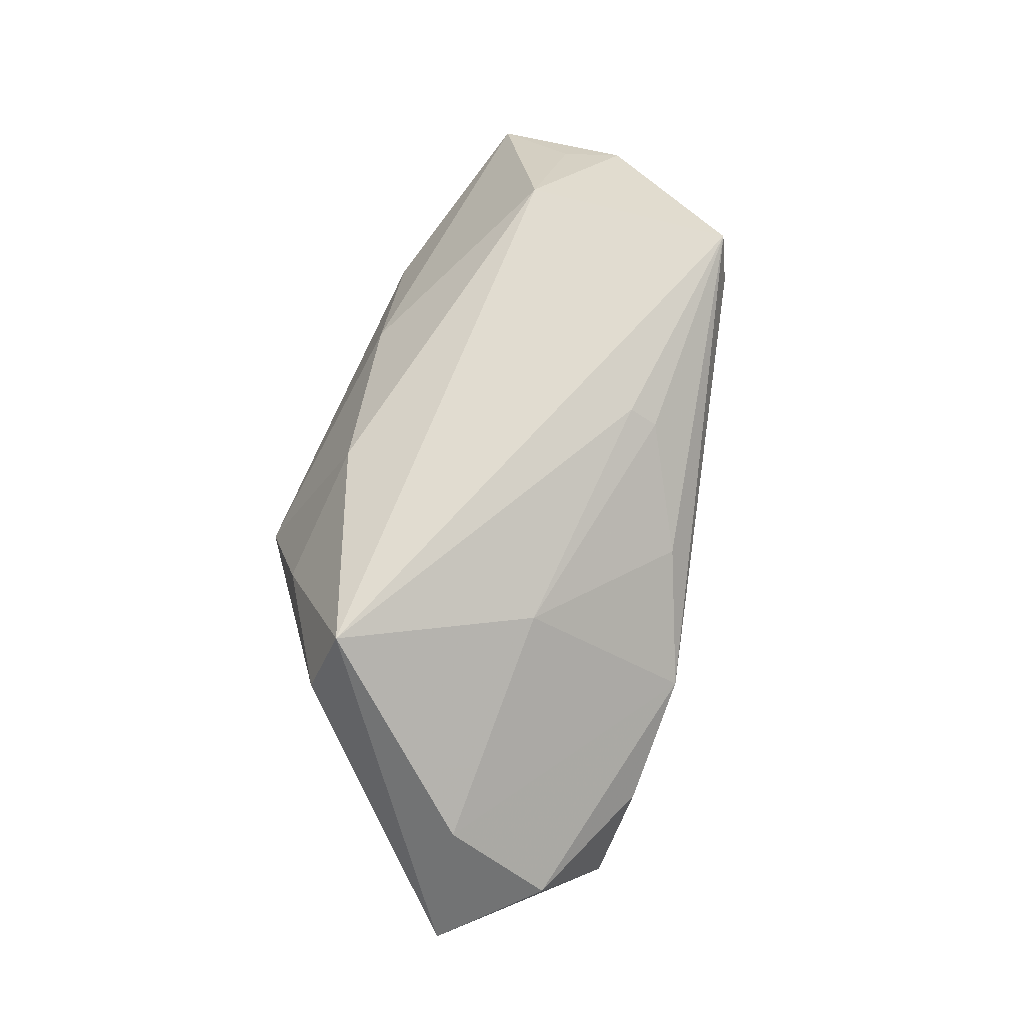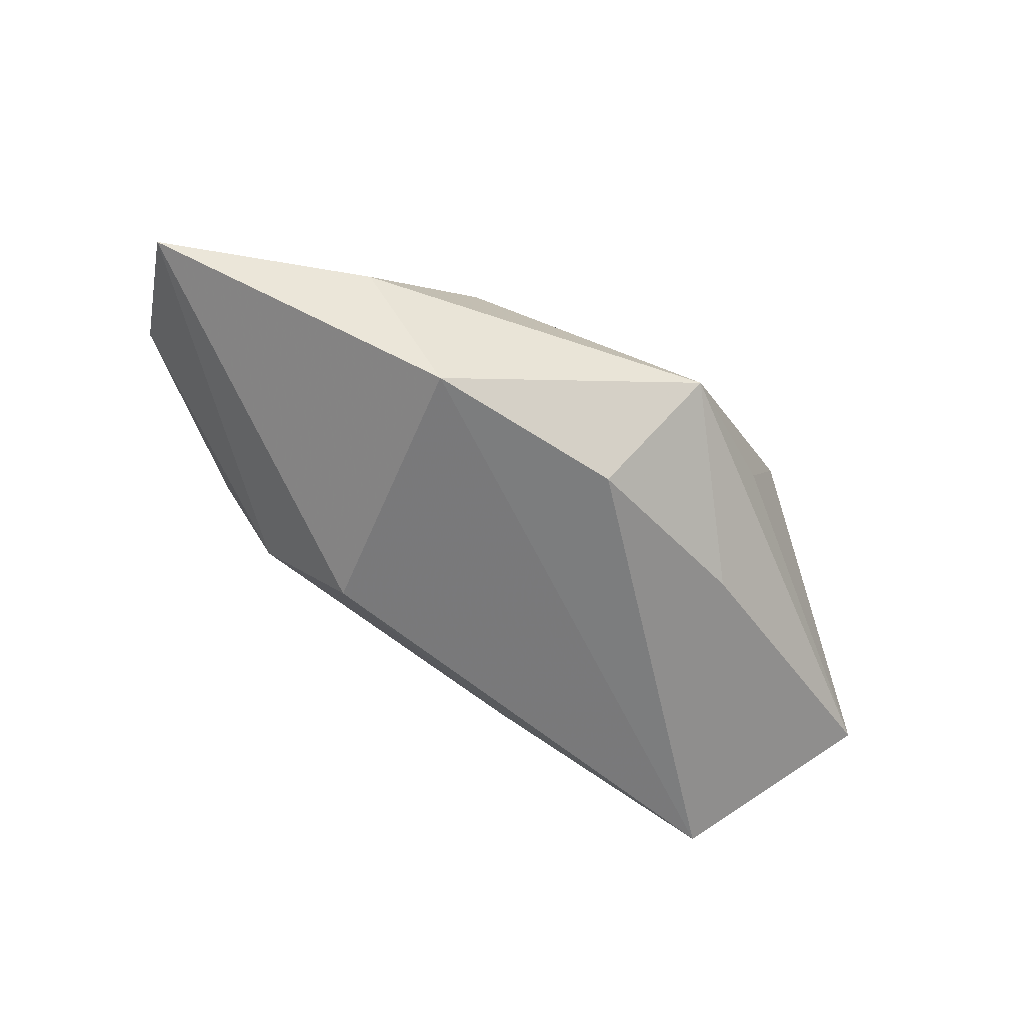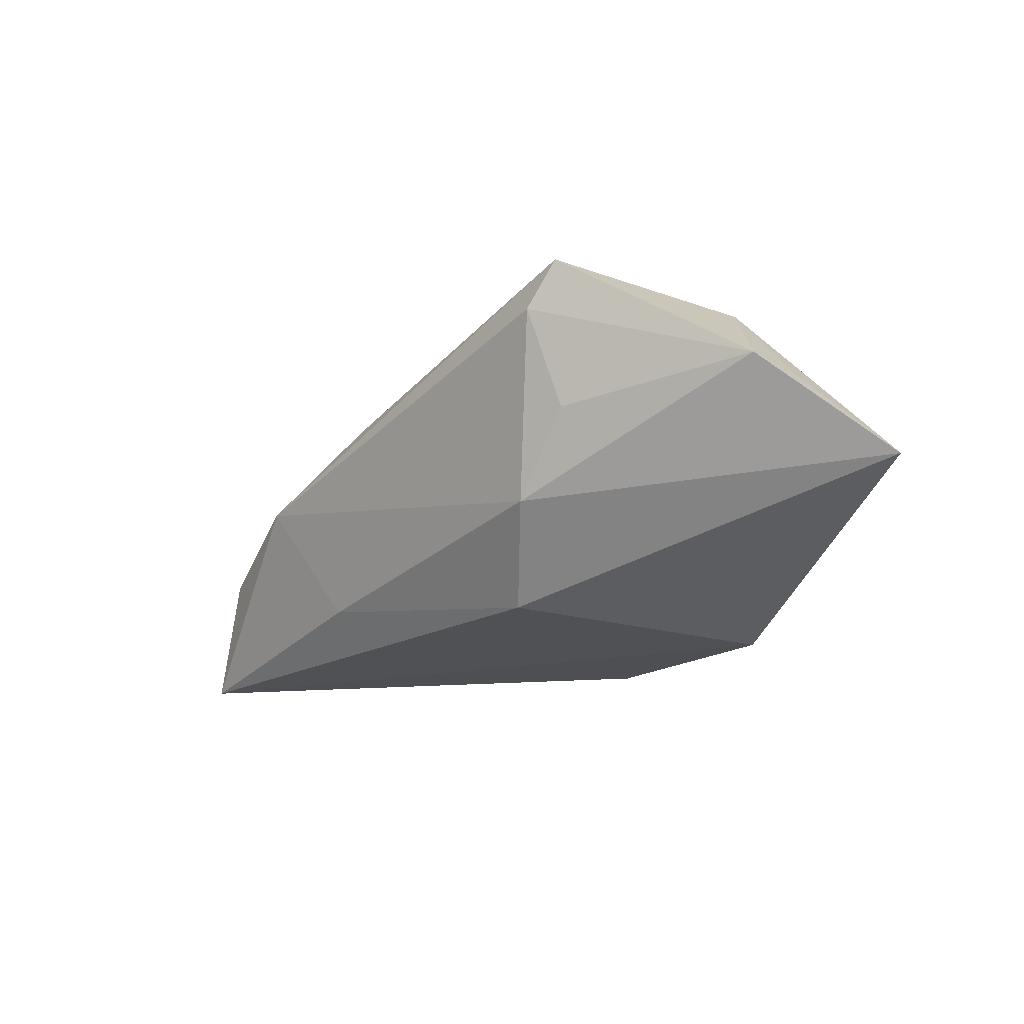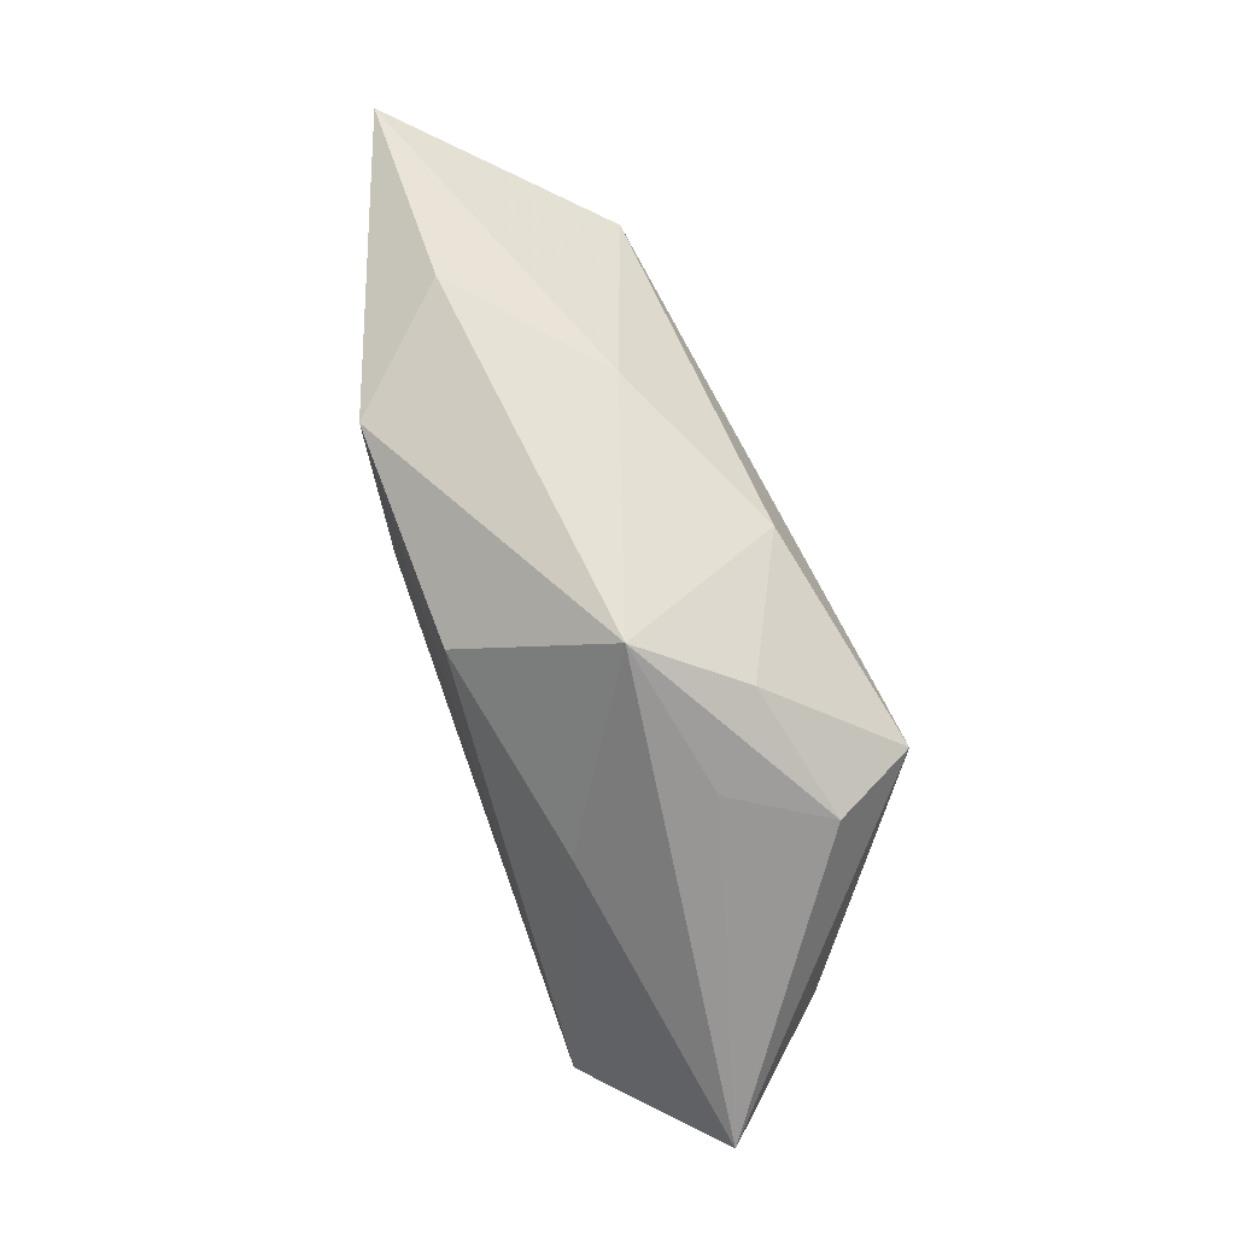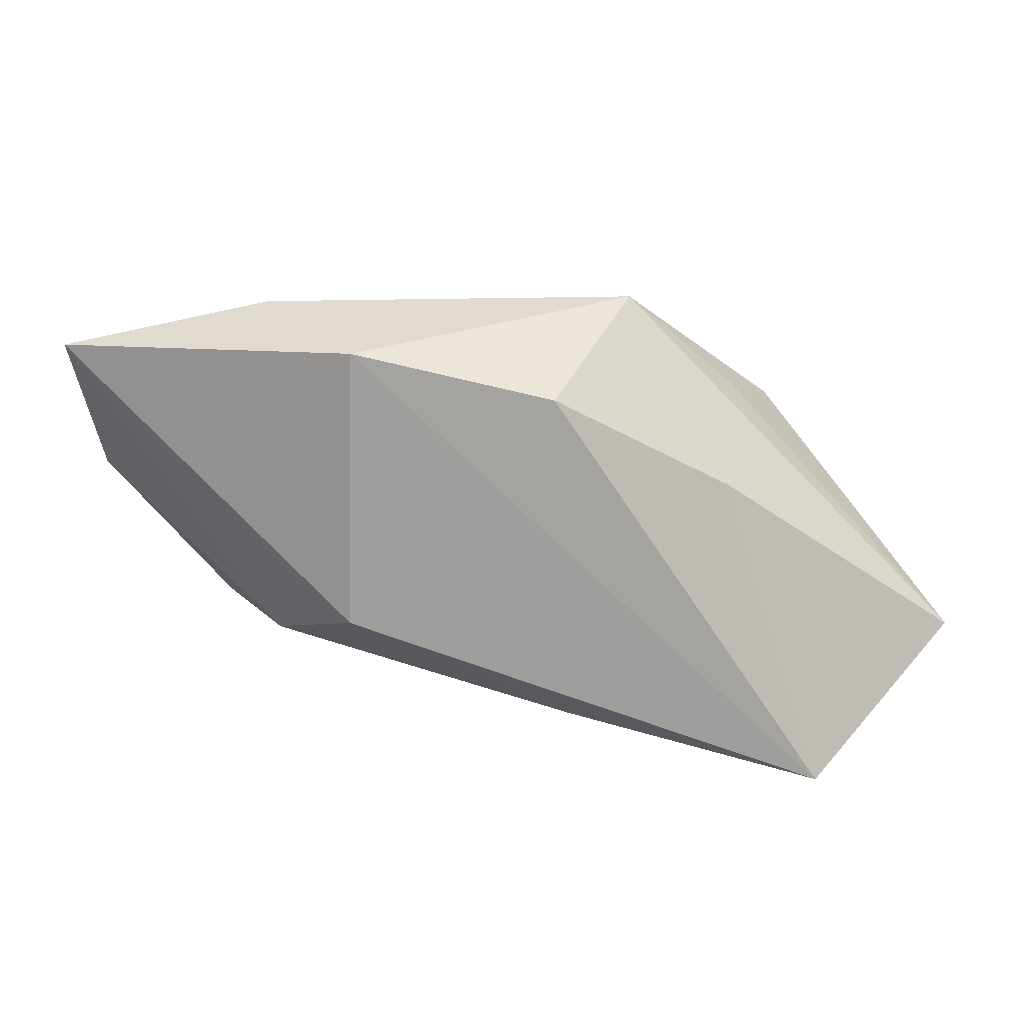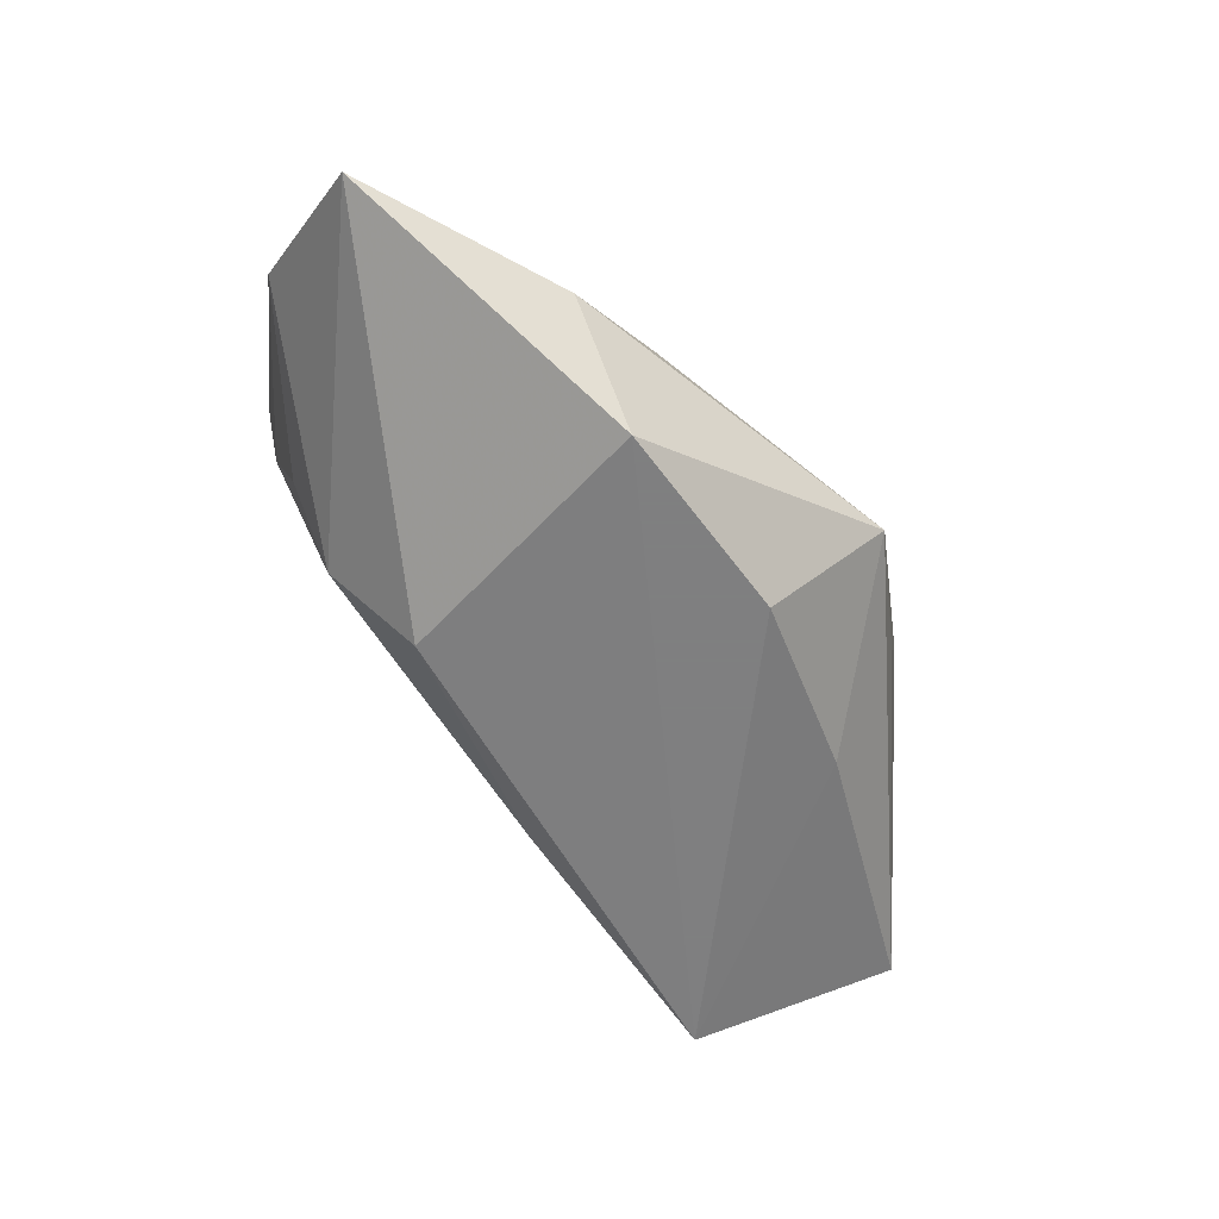
<metadata>
{"format":"obj","ext":"obj","renderer":"f3d","projection":"perspective","resolution":1024,"background":"white","views":[{"elev":73.7,"azim":-67.5,"up":"+Z"},{"elev":-59.0,"azim":158.9,"up":"+Z"},{"elev":-18.0,"azim":65.5,"up":"+Z"},{"elev":66.7,"azim":-111.6,"up":"+Y"},{"elev":17.1,"azim":179.7,"up":"+Y"},{"elev":-59.9,"azim":139.4,"up":"+Z"}]}
</metadata>
<code>
v 0.03981 0.01177 0.0182
v -0.05986 -0.01461 -0.007622
v -0.006331 0.01945 -0.01977
v -0.0474 -0.01224 0.007143
v 0.0382 -0.0129 0.002251
v -0.00623 0.02045 0.01755
v -0.03684 0.0128 0.01254
v 0.01897 0.02544 -0.01977
v -0.03144 0.01049 0.02312
v -0.03085 0.01666 0.001126
v 0.0138 -0.01314 0.0194
v -0.02886 0.006974 -0.01441
v 0.0303 -0.01481 -0.007961
v 0.01367 -0.01682 0.01755
v -0.01647 0.0295 -0.003561
v -4.467e-05 -0.02531 0.009839
v -0.03132 -0.03281 -0.00564
v -0.01541 -0.03247 0.001115
v 0.05524 0.004571 0.006137
v 0.05762 0.02341 -0.00479
v -0.02302 0.02236 0.008221
v -0.04876 -0.02591 -0.00368
v 0.04251 -0.01565 0.01985
v 0.01463 0.0254 0.008003
v 0.03893 -0.01786 0.01422
v 0.05296 0.01197 0.005241
v -0.0412 -0.03215 -0.01977
v 0.03056 0.0295 -0.006663
v -0.01756 -0.01164 0.01621
v 0.01995 -0.0104 -0.01872
v -0.008566 -0.02498 -0.01408
f 24 1 20
f 20 8 28
f 28 8 15
f 28 24 20
f 15 24 28
f 15 8 3
f 27 3 8
f 20 1 26
f 26 19 20
f 1 19 26
f 23 19 1
f 25 19 23
f 1 24 6
f 6 24 15
f 2 15 12
f 15 3 12
f 12 27 2
f 3 27 12
f 30 27 8
f 30 8 20
f 29 11 9
f 9 11 23
f 9 23 1
f 1 6 9
f 4 9 2
f 29 9 4
f 20 19 13
f 13 30 20
f 25 23 18
f 18 17 27
f 29 4 18
f 18 13 25
f 2 9 7
f 21 6 15
f 21 9 6
f 15 7 21
f 21 7 9
f 5 19 25
f 25 13 5
f 5 13 19
f 27 30 31
f 30 13 31
f 31 18 27
f 13 18 31
f 16 18 23
f 29 18 16
f 17 18 22
f 22 18 4
f 27 17 22
f 22 4 2
f 2 27 22
f 10 15 2
f 2 7 10
f 10 7 15
f 23 11 14
f 14 16 23
f 14 11 29
f 29 16 14

</code>
